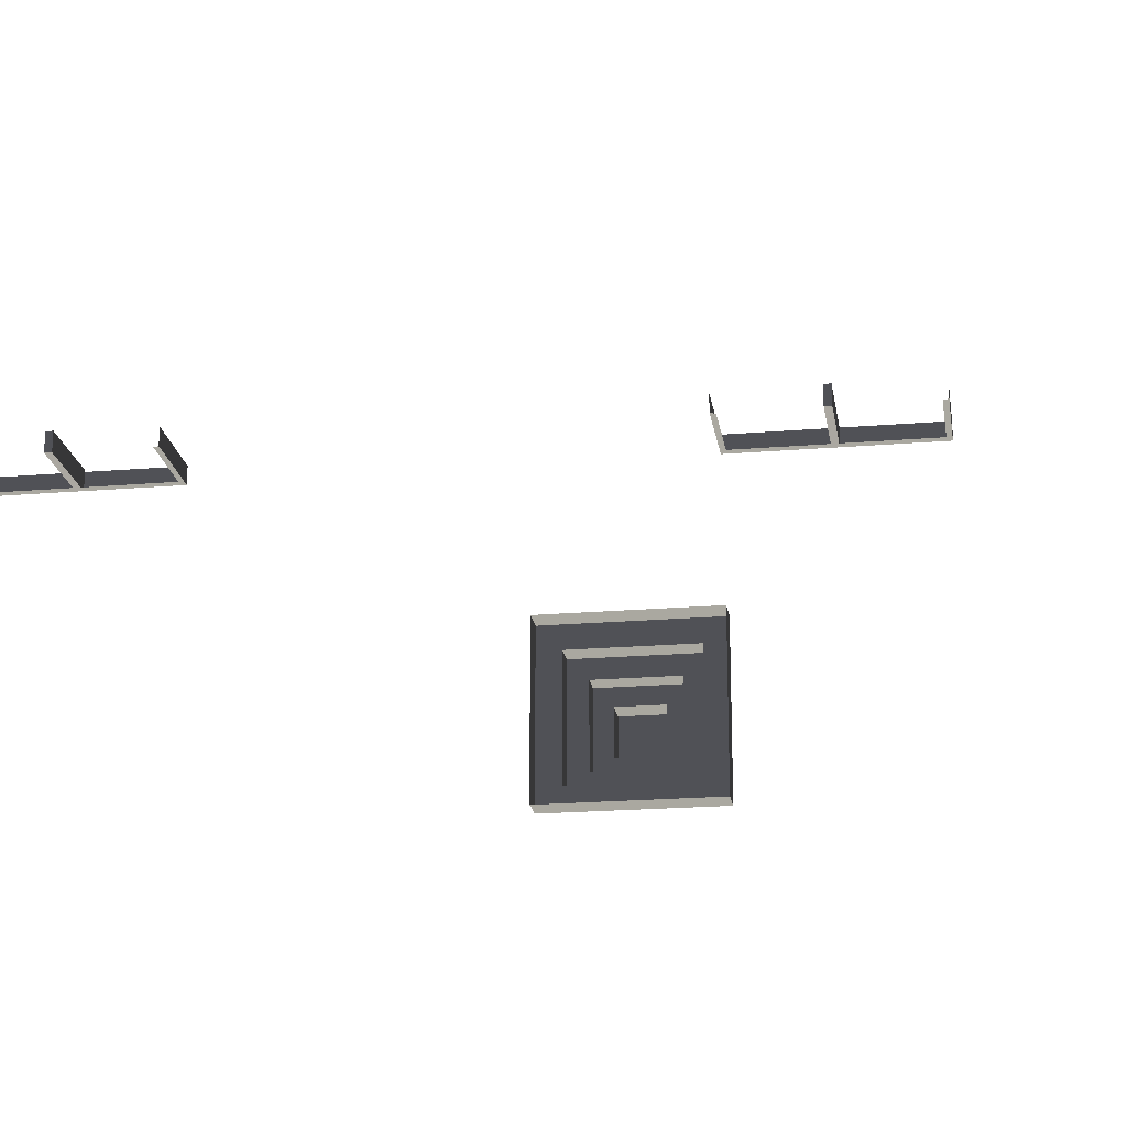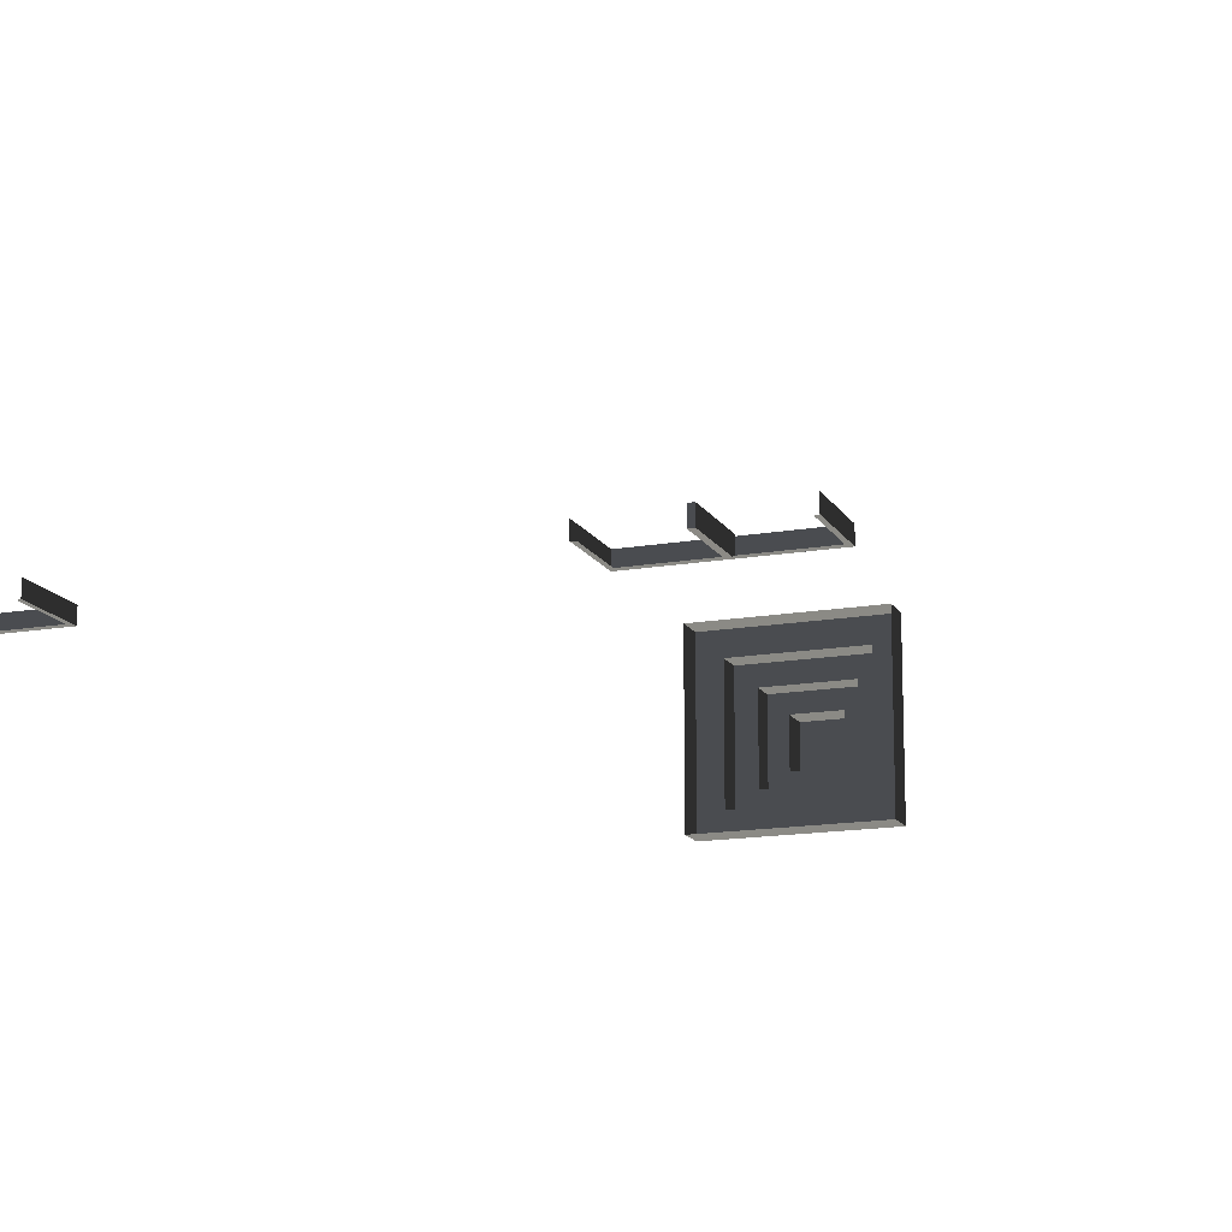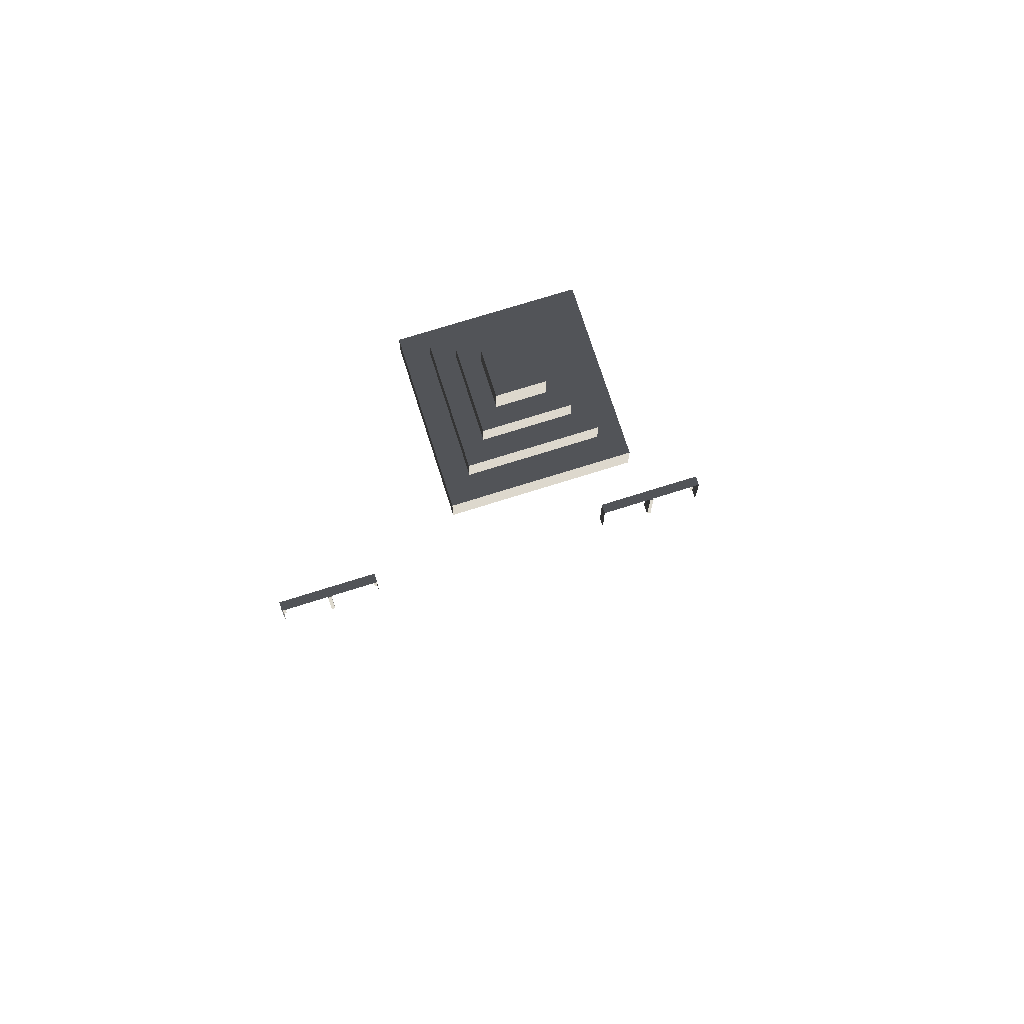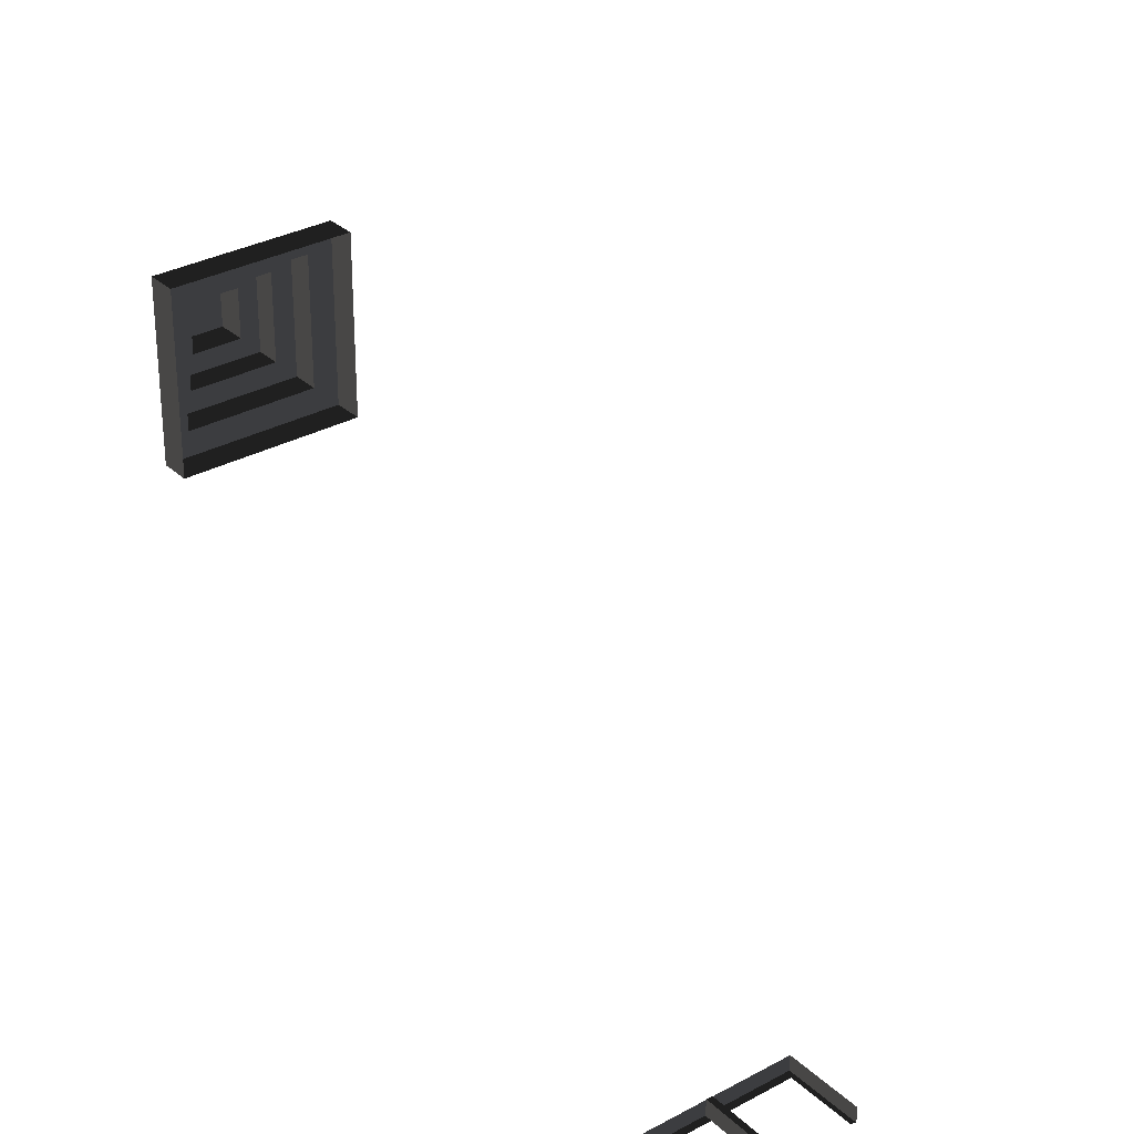
<metadata>
{"format":"obj","ext":"obj","renderer":"f3d","projection":"perspective","resolution":1024,"background":"white","views":[{"elev":-20.4,"azim":-171.3,"up":"+Y"},{"elev":-15.1,"azim":-159.5,"up":"+Y"},{"elev":72.9,"azim":162.5,"up":"+Z"},{"elev":31.1,"azim":142.1,"up":"+Y"}]}
</metadata>
<code>
v 5.943 -5.943 61.67
v 5.943 -5.943 63.66
v 5.943 5.943 63.66
v 5.943 5.943 61.67
v -4.295 -4.295 63.66
v -4.295 -4.295 65.47
v 4.295 -4.295 65.47
v 4.295 -4.295 63.66
v -5.943 5.943 61.67
v -5.943 5.943 63.66
v -5.943 -5.943 63.66
v -5.943 -5.943 61.67
v -5.943 -5.943 61.67
v -5.943 -5.943 63.66
v 5.943 -5.943 63.66
v 5.943 -5.943 61.67
v 5.943 5.943 61.67
v 5.943 5.943 63.66
v -5.943 5.943 63.66
v -5.943 5.943 61.67
v -4.295 -4.295 63.66
v -5.943 -5.943 63.66
v -5.943 5.943 63.66
v -4.295 4.295 63.66
v -4.295 4.295 63.66
v -5.943 5.943 63.66
v 5.943 5.943 63.66
v 4.295 4.295 63.66
v 4.295 4.295 63.66
v 5.943 5.943 63.66
v 5.943 -5.943 63.66
v 4.295 -4.295 63.66
v 4.295 -4.295 63.66
v 5.943 -5.943 63.66
v -5.943 -5.943 63.66
v -4.295 -4.295 63.66
v -2.907 2.907 65.47
v -2.907 2.907 67.13
v -2.907 -2.907 67.13
v -2.907 -2.907 65.47
v 4.295 4.295 63.66
v 4.295 4.295 65.47
v -4.295 4.295 65.47
v -4.295 4.295 63.66
v 4.295 -4.295 63.66
v 4.295 -4.295 65.47
v 4.295 4.295 65.47
v 4.295 4.295 63.66
v -4.295 4.295 63.66
v -4.295 4.295 65.47
v -4.295 -4.295 65.47
v -4.295 -4.295 63.66
v -2.907 -2.907 65.47
v -4.295 -4.295 65.47
v -4.295 4.295 65.47
v -2.907 2.907 65.47
v -2.907 2.907 65.47
v -4.295 4.295 65.47
v 4.295 4.295 65.47
v 2.907 2.907 65.47
v 2.907 2.907 65.47
v 4.295 4.295 65.47
v 4.295 -4.295 65.47
v 2.907 -2.907 65.47
v 2.907 -2.907 65.47
v 4.295 -4.295 65.47
v -4.295 -4.295 65.47
v -2.907 -2.907 65.47
v 1.63 -1.63 67.13
v 1.63 -1.63 69.11
v 1.63 1.63 69.11
v 1.63 1.63 67.13
v -2.907 -2.907 65.47
v -2.907 -2.907 67.13
v 2.907 -2.907 67.13
v 2.907 -2.907 65.47
v 2.907 2.907 65.47
v 2.907 2.907 67.13
v -2.907 2.907 67.13
v -2.907 2.907 65.47
v 2.907 -2.907 65.47
v 2.907 -2.907 67.13
v 2.907 2.907 67.13
v 2.907 2.907 65.47
v -1.63 -1.63 67.13
v -2.907 -2.907 67.13
v -2.907 2.907 67.13
v -1.63 1.63 67.13
v -1.63 1.63 67.13
v -2.907 2.907 67.13
v 2.907 2.907 67.13
v 1.63 1.63 67.13
v 1.63 1.63 67.13
v 2.907 2.907 67.13
v 2.907 -2.907 67.13
v 1.63 -1.63 67.13
v 1.63 -1.63 67.13
v 2.907 -2.907 67.13
v -2.907 -2.907 67.13
v -1.63 -1.63 67.13
v 1.63 -1.63 69.11
v -1.63 -1.63 69.11
v -1.63 1.63 69.11
v 1.63 1.63 69.11
v -1.63 1.63 67.13
v -1.63 1.63 69.11
v -1.63 -1.63 69.11
v -1.63 -1.63 67.13
v -1.63 -1.63 67.13
v -1.63 -1.63 69.11
v 1.63 -1.63 69.11
v 1.63 -1.63 67.13
v 1.63 1.63 67.13
v 1.63 1.63 69.11
v -1.63 1.63 69.11
v -1.63 1.63 67.13
v -20.79 -7.232 4.139
v -20.79 -8.094 4.139
v -20.79 -8.094 -0.1663
v -20.79 -7.232 -0.1663
v 11.05 -7.232 4.139
v 11.05 -8.094 4.139
v 11.05 -8.094 -0.1663
v 11.05 -7.232 -0.1663
v -11.38 -7.232 4.139
v -11.38 -8.094 4.139
v -20.79 -8.094 4.139
v -20.79 -7.232 4.139
v -11.38 -7.232 -0.1663
v -11.38 -8.094 -0.1663
v -11.38 -8.094 4.139
v -11.38 -7.232 4.139
v 20.29 -7.232 4.139
v 20.29 -8.094 4.139
v 11.05 -8.094 4.139
v 11.05 -7.232 4.139
v 20.29 -7.232 -0.1663
v 20.29 -8.094 -0.1663
v 20.29 -8.094 4.139
v 20.29 -7.232 4.139
v 11.3 -8.094 -0.07116
v 11.05 -8.094 -0.1663
v 11.05 -8.094 4.139
v 11.3 -8.094 3.727
v 20.29 -8.094 4.139
v 20.03 -8.094 3.727
v 20.29 -8.094 -0.1663
v 20.03 -8.094 -0.07116
v -20.54 -8.094 -0.07116
v -20.79 -8.094 -0.1663
v -20.79 -8.094 4.139
v -20.54 -8.094 3.727
v -11.64 -8.094 3.727
v -11.38 -8.094 4.139
v -11.38 -8.094 -0.1663
v -11.64 -8.094 -0.07116
v -20.54 -8.094 3.727
v -20.79 -8.094 4.139
v -11.38 -8.094 4.139
v -11.64 -8.094 3.727
v -16.23 -7.187 -0.2736
v -16.23 -7.156 4.106
v -16.23 -8.109 4.106
v -16.23 -8.139 -0.2736
v -15.9 -7.187 -0.2736
v -15.9 -8.139 -0.2736
v -15.9 -8.109 4.106
v -15.9 -7.156 4.106
v -16.23 -8.139 -0.2736
v -15.9 -8.139 -0.2736
v -15.9 -7.187 -0.2736
v -16.23 -7.187 -0.2736
v -16.23 -7.187 -0.2736
v -15.9 -7.187 -0.2736
v -15.9 -7.156 4.106
v -16.23 -7.156 4.106
v -16.23 -7.156 4.106
v -15.9 -7.156 4.106
v -15.9 -8.109 4.106
v -16.23 -8.109 4.106
v -16.23 -8.109 4.106
v -15.9 -8.109 4.106
v -15.9 -8.139 -0.2736
v -16.23 -8.139 -0.2736
v 15.5 -7.187 -0.2736
v 15.5 -7.156 4.106
v 15.5 -8.108 4.106
v 15.5 -8.139 -0.2736
v 15.84 -7.187 -0.2736
v 15.84 -8.139 -0.2736
v 15.84 -8.108 4.106
v 15.84 -7.156 4.106
v 15.5 -8.139 -0.2736
v 15.84 -8.139 -0.2736
v 15.84 -7.187 -0.2736
v 15.5 -7.187 -0.2736
v 15.5 -7.187 -0.2736
v 15.84 -7.187 -0.2736
v 15.84 -7.156 4.106
v 15.5 -7.156 4.106
v 15.5 -7.156 4.106
v 15.84 -7.156 4.106
v 15.84 -8.108 4.106
v 15.5 -8.108 4.106
v 15.5 -8.108 4.106
v 15.84 -8.108 4.106
v 15.84 -8.139 -0.2736
v 15.5 -8.139 -0.2736
g Building_big_1.002_33188_101
f 1 3 2
f 1 4 3
f 5 7 6
f 5 8 7
f 9 11 10
f 9 12 11
f 13 15 14
f 13 16 15
f 17 19 18
f 17 20 19
f 21 23 22
f 21 24 23
f 25 27 26
f 25 28 27
f 29 31 30
f 29 32 31
f 33 35 34
f 33 36 35
f 37 39 38
f 37 40 39
f 41 43 42
f 41 44 43
f 45 47 46
f 45 48 47
f 49 51 50
f 49 52 51
f 53 55 54
f 53 56 55
f 57 59 58
f 57 60 59
f 61 63 62
f 61 64 63
f 65 67 66
f 65 68 67
f 69 71 70
f 69 72 71
f 73 75 74
f 73 76 75
f 77 79 78
f 77 80 79
f 81 83 82
f 81 84 83
f 85 87 86
f 85 88 87
f 89 91 90
f 89 92 91
f 93 95 94
f 93 96 95
f 97 99 98
f 97 100 99
f 101 103 102
f 101 104 103
f 105 107 106
f 105 108 107
f 109 111 110
f 109 112 111
f 113 115 114
f 113 116 115
f 117 119 118
f 117 120 119
f 121 123 122
f 121 124 123
f 125 127 126
f 125 128 127
f 129 131 130
f 129 132 131
f 133 135 134
f 133 136 135
f 137 139 138
f 137 140 139
f 141 143 142
f 141 144 143
f 144 145 143
f 144 146 145
f 146 147 145
f 146 148 147
f 149 151 150
f 149 152 151
f 153 155 154
f 153 156 155
f 157 159 158
f 157 160 159
f 161 163 162
f 161 164 163
f 165 167 166
f 165 168 167
f 169 171 170
f 169 172 171
f 173 175 174
f 173 176 175
f 177 179 178
f 177 180 179
f 181 183 182
f 181 184 183
f 185 187 186
f 185 188 187
f 189 191 190
f 189 192 191
f 193 195 194
f 193 196 195
f 197 199 198
f 197 200 199
f 201 203 202
f 201 204 203
f 205 207 206
f 205 208 207

</code>
